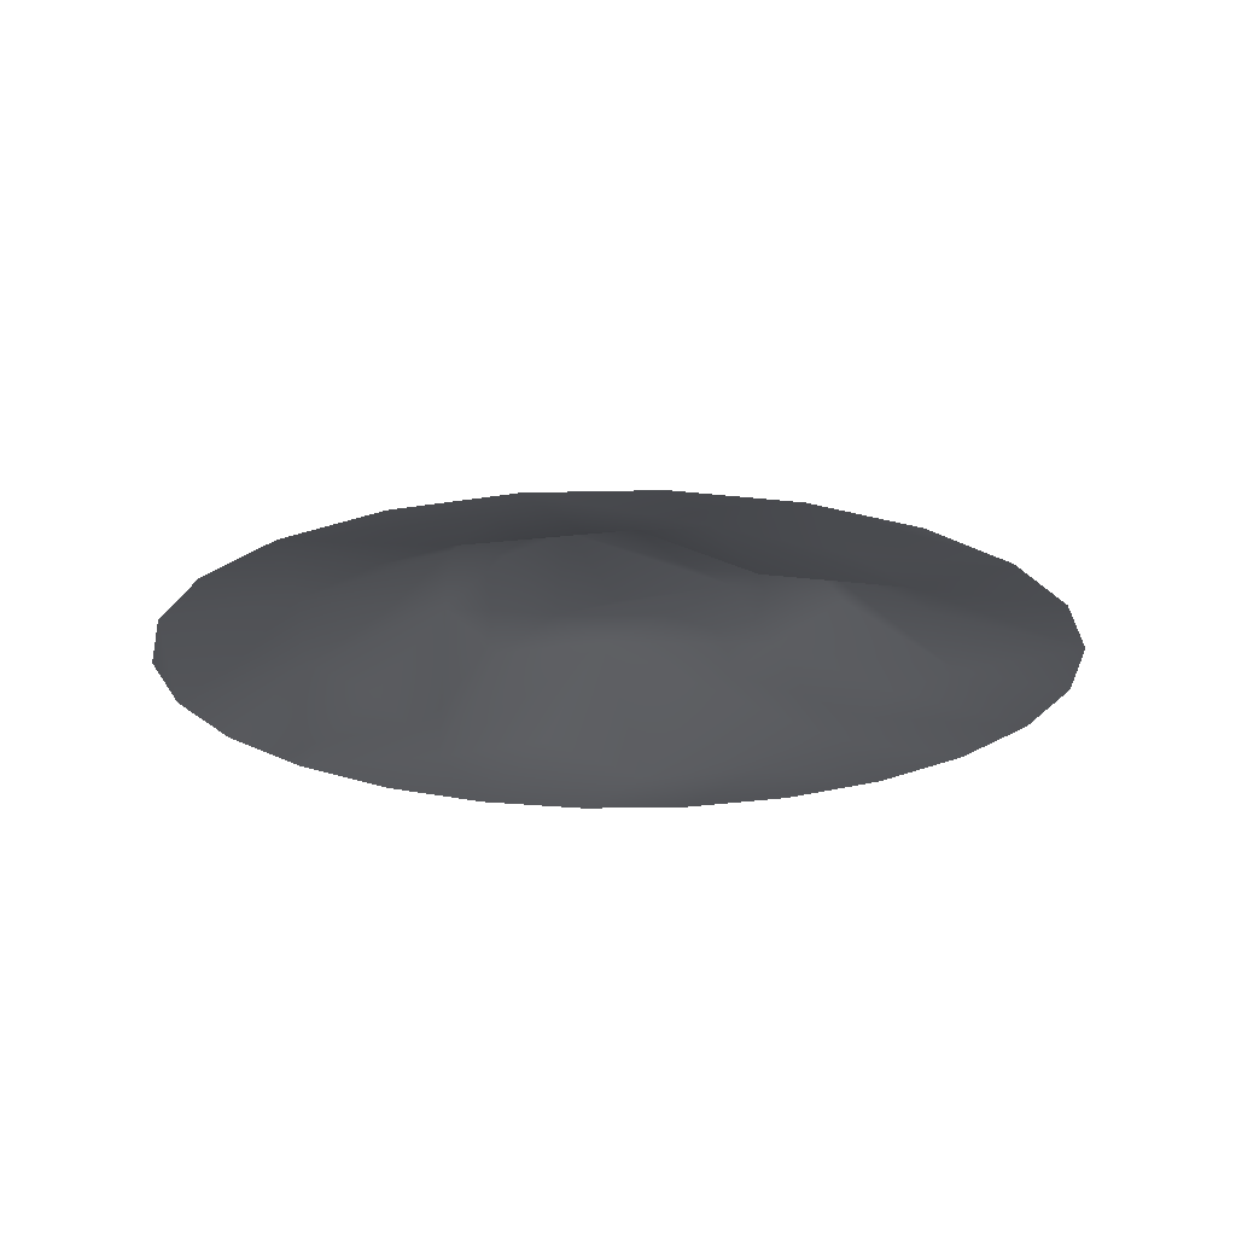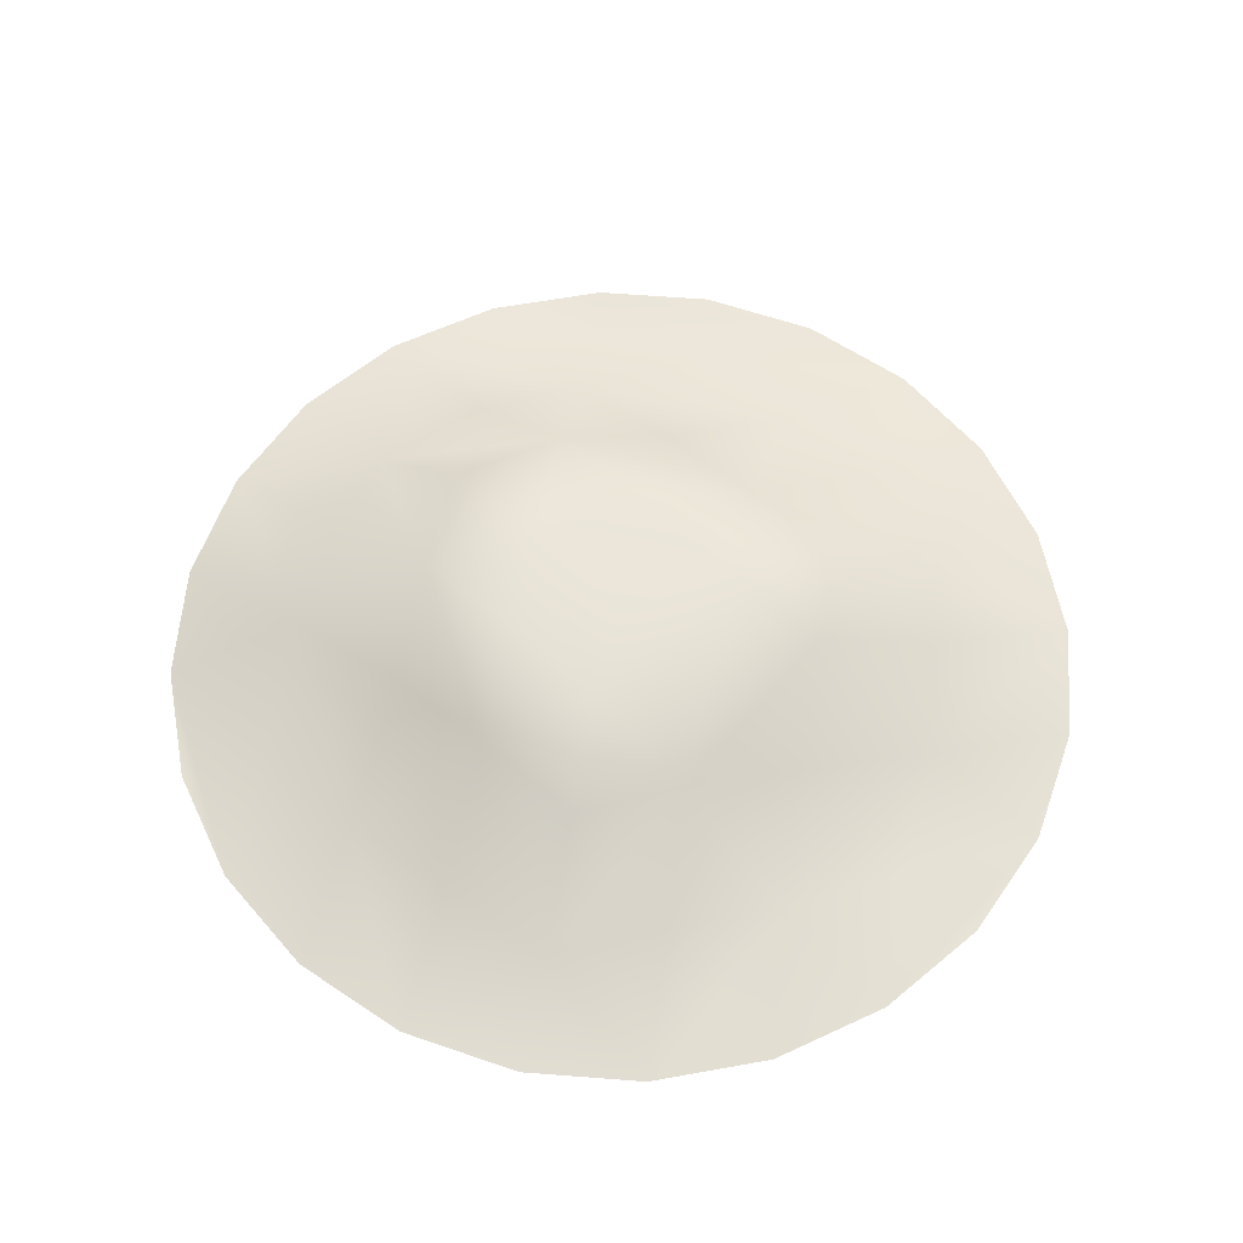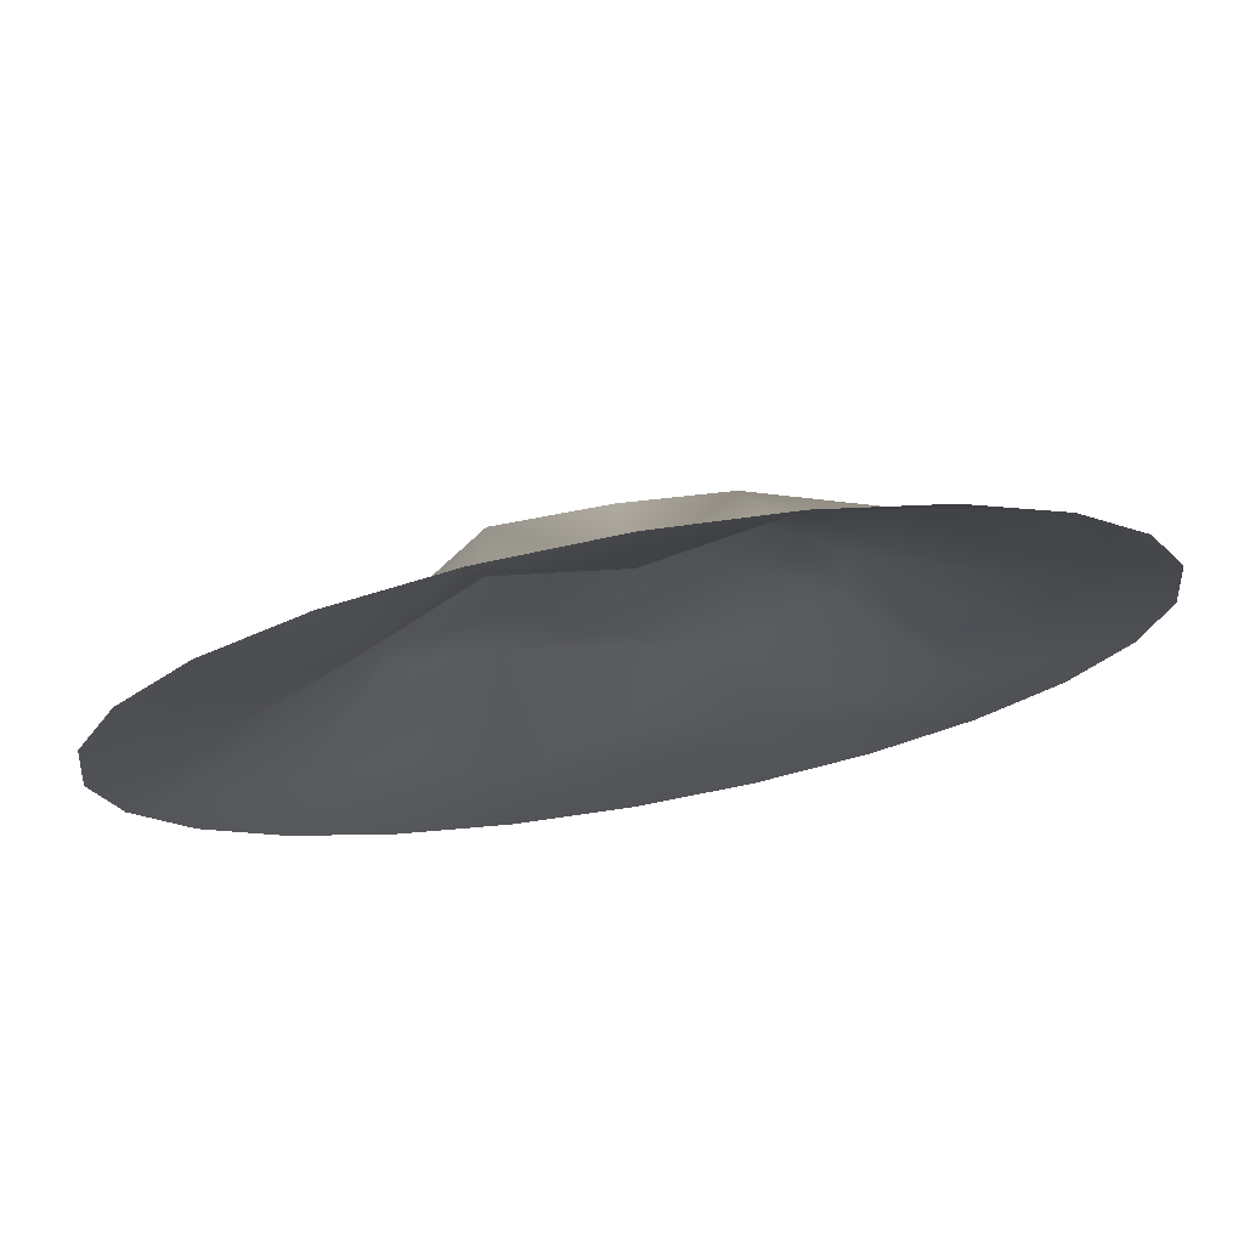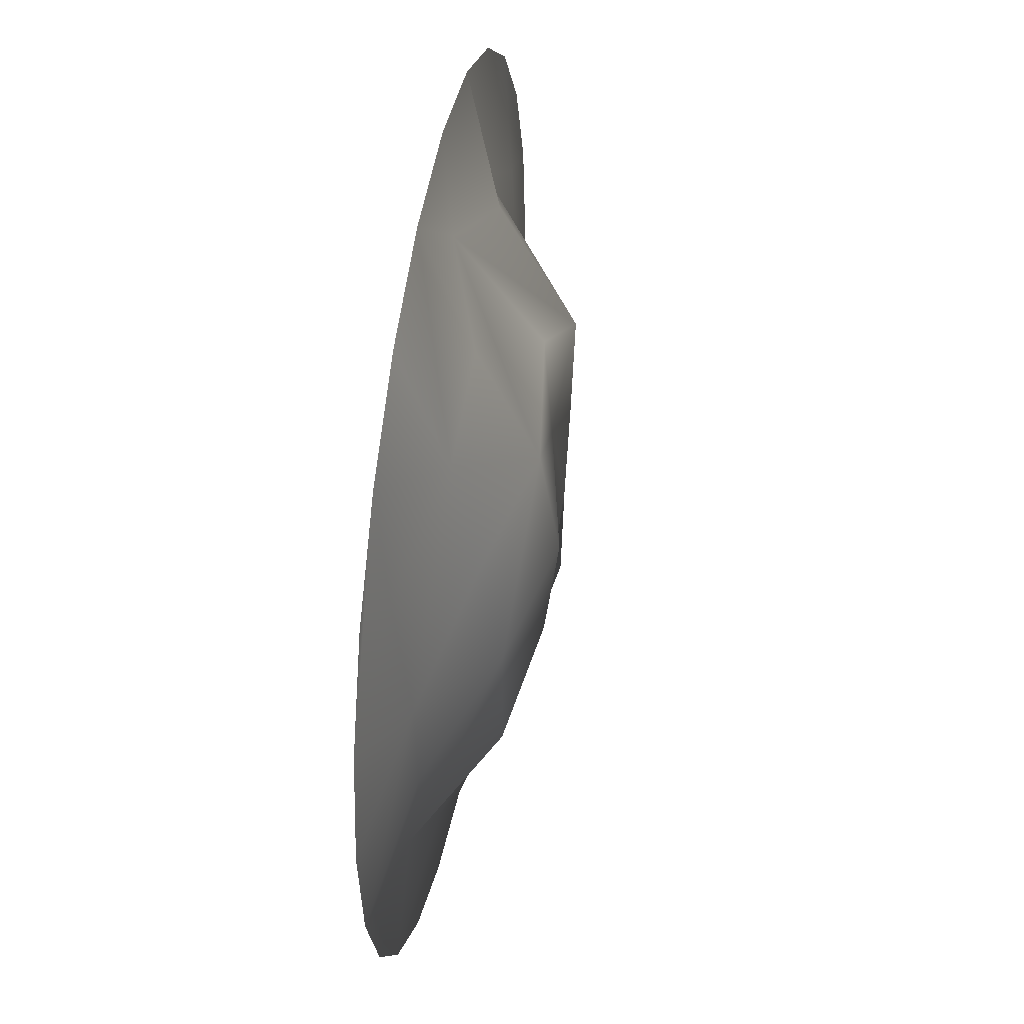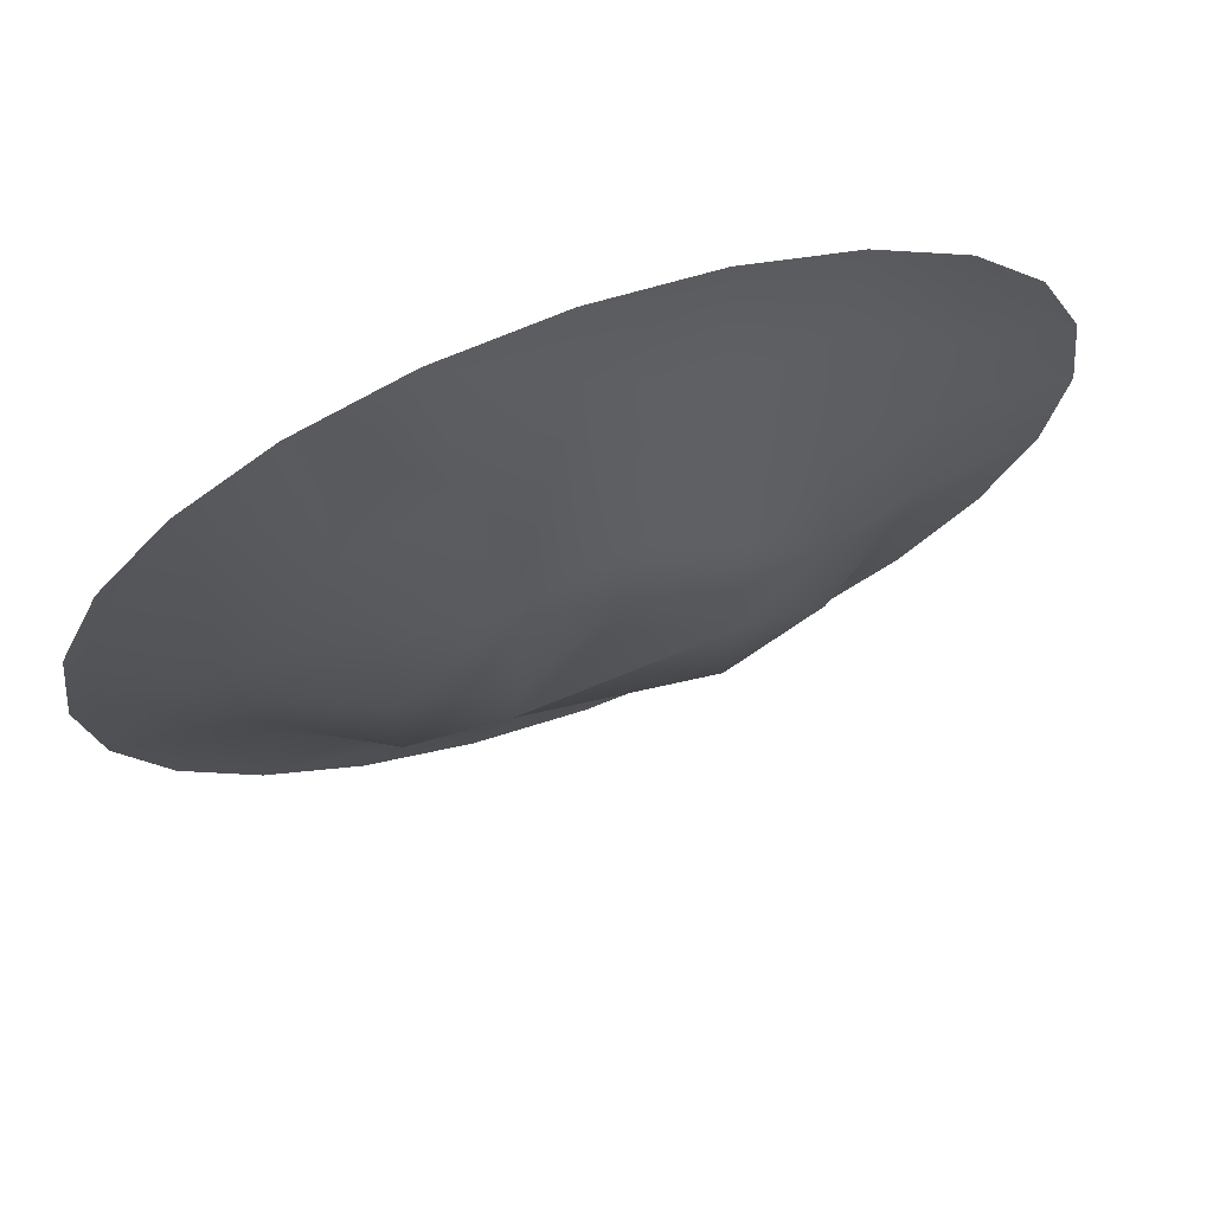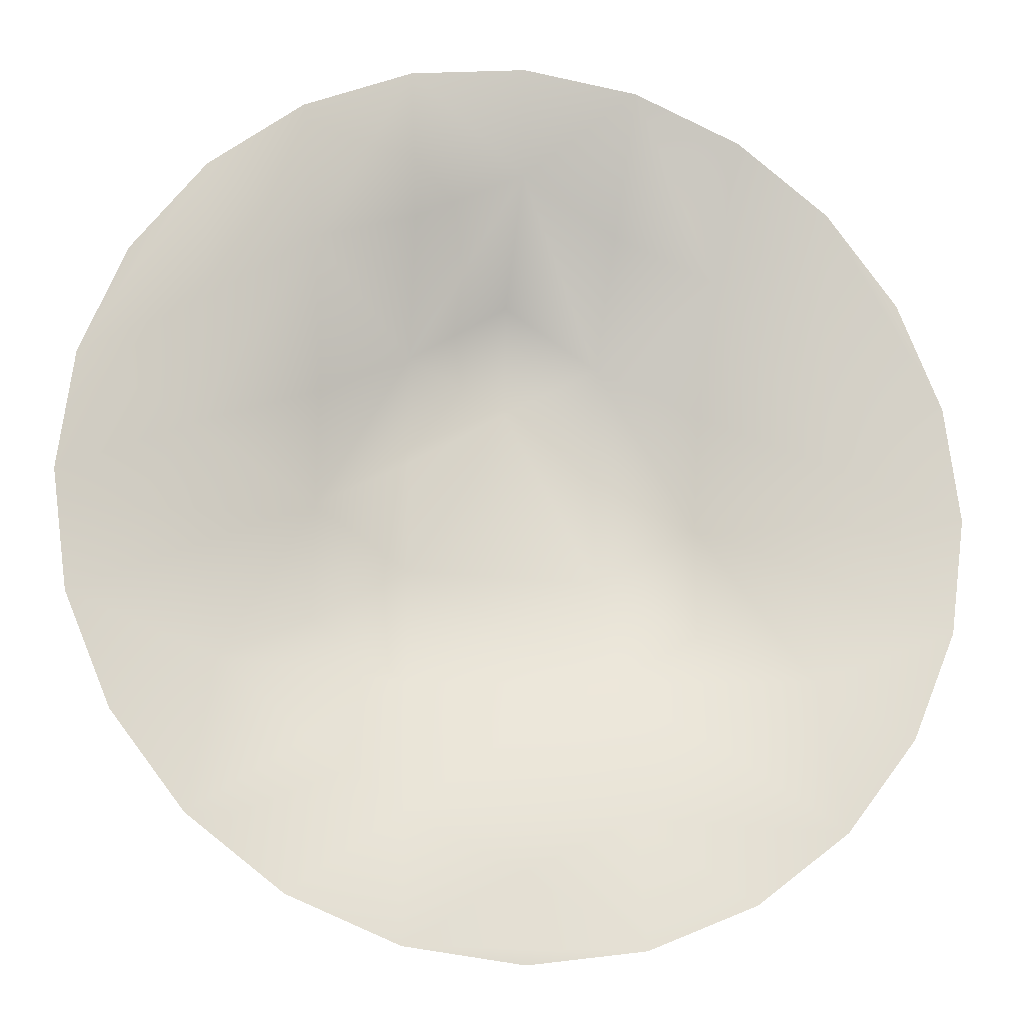
<metadata>
{"format":"obj","ext":"obj","renderer":"f3d","projection":"perspective","resolution":1024,"background":"white","views":[{"elev":-21.0,"azim":145.1,"up":"+Y"},{"elev":60.0,"azim":132.0,"up":"+Y"},{"elev":74.7,"azim":-9.8,"up":"+Z"},{"elev":44.1,"azim":99.6,"up":"+Z"},{"elev":69.7,"azim":160.2,"up":"+Z"},{"elev":-15.5,"azim":-12.2,"up":"+Z"}]}
</metadata>
<code>
g default
v 171.7 0.1637 -440.2
v 222.6 0.1637 -440.2
v 197.2 0.1637 -484.2
v 197.2 0.1637 -425.5
v 222.6 0.1637 -469.5
v 171.7 0.1637 -469.5
v 197.2 5.337 -454.8
v 167.8 0.1637 -454.8
v 182.5 0.1637 -429.4
v 197.2 6.154 -440.2
v 184.4 5.81 -462.2
v 184.4 4.068 -447.5
v 211.8 0.1637 -429.4
v 226.5 0.1637 -454.8
v 209.9 5.669 -462.2
v 209.9 4.333 -447.5
v 211.8 0.1637 -480.3
v 182.5 0.1637 -480.3
v 197.2 2.32 -469.5
v 178.1 1.186 -465.8
v 168.8 0.1637 -462.4
v 176.1 0.9309 -451.2
v 184.4 5.001 -454.8
v 177.1 2.078 -458.5
v 168.8 0.1637 -447.2
v 176.4 0.1637 -434.1
v 183.5 0.1076 -438.5
v 176.6 0.6597 -443
v 189.6 0.1637 -426.5
v 197.2 0.6278 -432.8
v 190.8 7.177 -443.8
v 190.3 2.243 -435.6
v 197.2 6.693 -447.5
v 190.8 6.67 -458.5
v 190.8 6.952 -451.2
v 204.7 0.1637 -426.5
v 210.8 2.969 -438.5
v 203.5 6.924 -443.8
v 204 3.175 -435.6
v 217.9 0.1637 -434.1
v 225.5 0.1637 -447.2
v 218.2 1.923 -451.2
v 217.7 0.7577 -443
v 225.5 0.1637 -462.4
v 216.2 0.8609 -465.8
v 209.9 5.732 -454.8
v 217.2 1.856 -458.5
v 203.5 7.288 -458.5
v 203.5 8.191 -451.2
v 217.9 0.1637 -475.6
v 204.5 1.744 -474.9
v 203.5 4.917 -465.8
v 210.4 1.498 -470.4
v 204.7 0.1637 -483.2
v 189.6 0.1637 -483.2
v 189.8 1.368 -474.9
v 197.2 0.5013 -478.6
v 176.4 0.1637 -475.6
v 190.8 6.491 -465.8
v 184 2.455 -470.4
v 197.2 5.453 -462.2
g pDisc2
f 23 11 20 24
f 20 6 21 24
f 21 8 22 24
f 22 12 23 24
f 22 8 25 28
f 25 1 26 28
f 26 9 27 28
f 27 12 22 28
f 27 9 29 32
f 29 4 30 32
f 30 10 31 32
f 31 12 27 32
f 31 10 33 35
f 33 7 34 35
f 34 11 23 35
f 23 12 31 35
f 38 10 30 39
f 30 4 36 39
f 36 13 37 39
f 37 16 38 39
f 37 13 40 43
f 40 2 41 43
f 41 14 42 43
f 42 16 37 43
f 42 14 44 47
f 44 5 45 47
f 45 15 46 47
f 46 16 42 47
f 46 15 48 49
f 48 7 33 49
f 33 10 38 49
f 38 16 46 49
f 52 15 45 53
f 45 5 50 53
f 50 17 51 53
f 51 19 52 53
f 51 17 54 57
f 54 3 55 57
f 55 18 56 57
f 56 19 51 57
f 56 18 58 60
f 58 6 20 60
f 20 11 59 60
f 59 19 56 60
f 59 11 34 61
f 34 7 48 61
f 48 15 52 61
f 52 19 59 61

</code>
